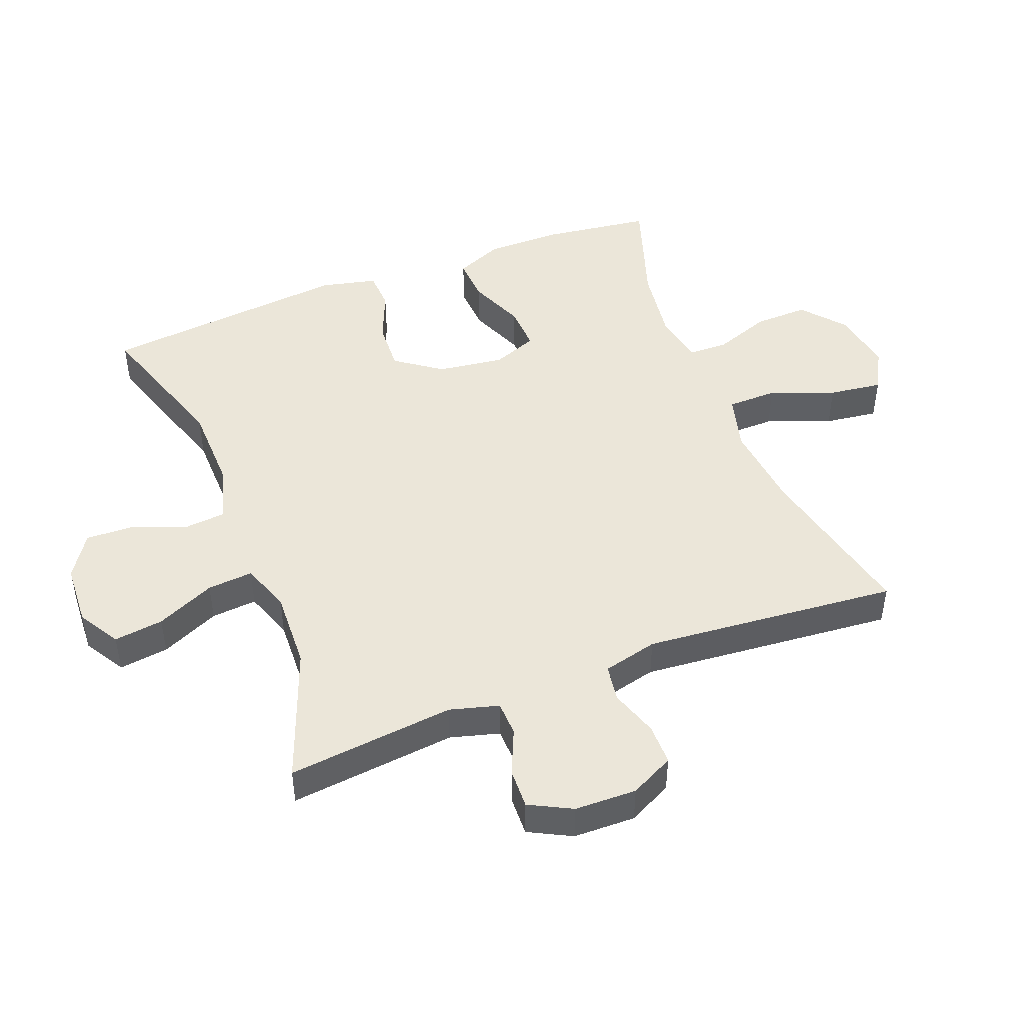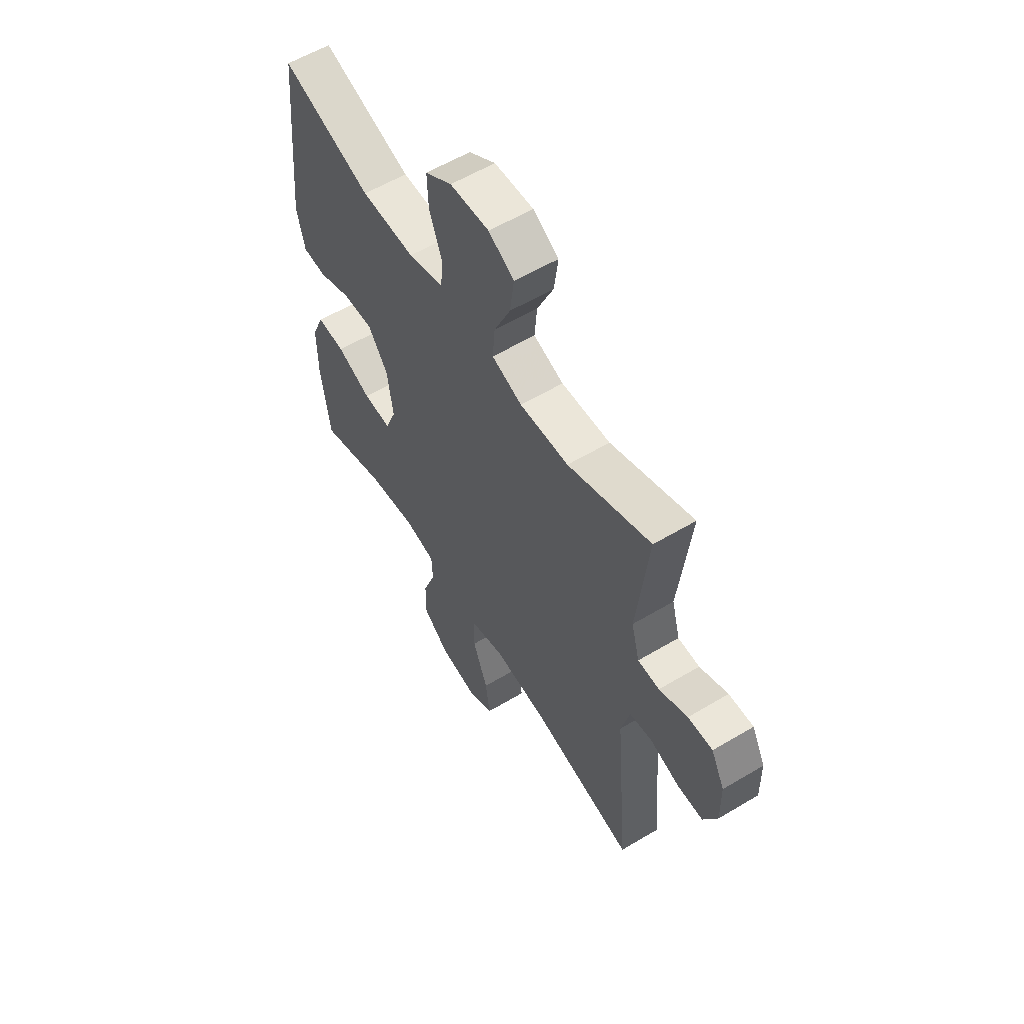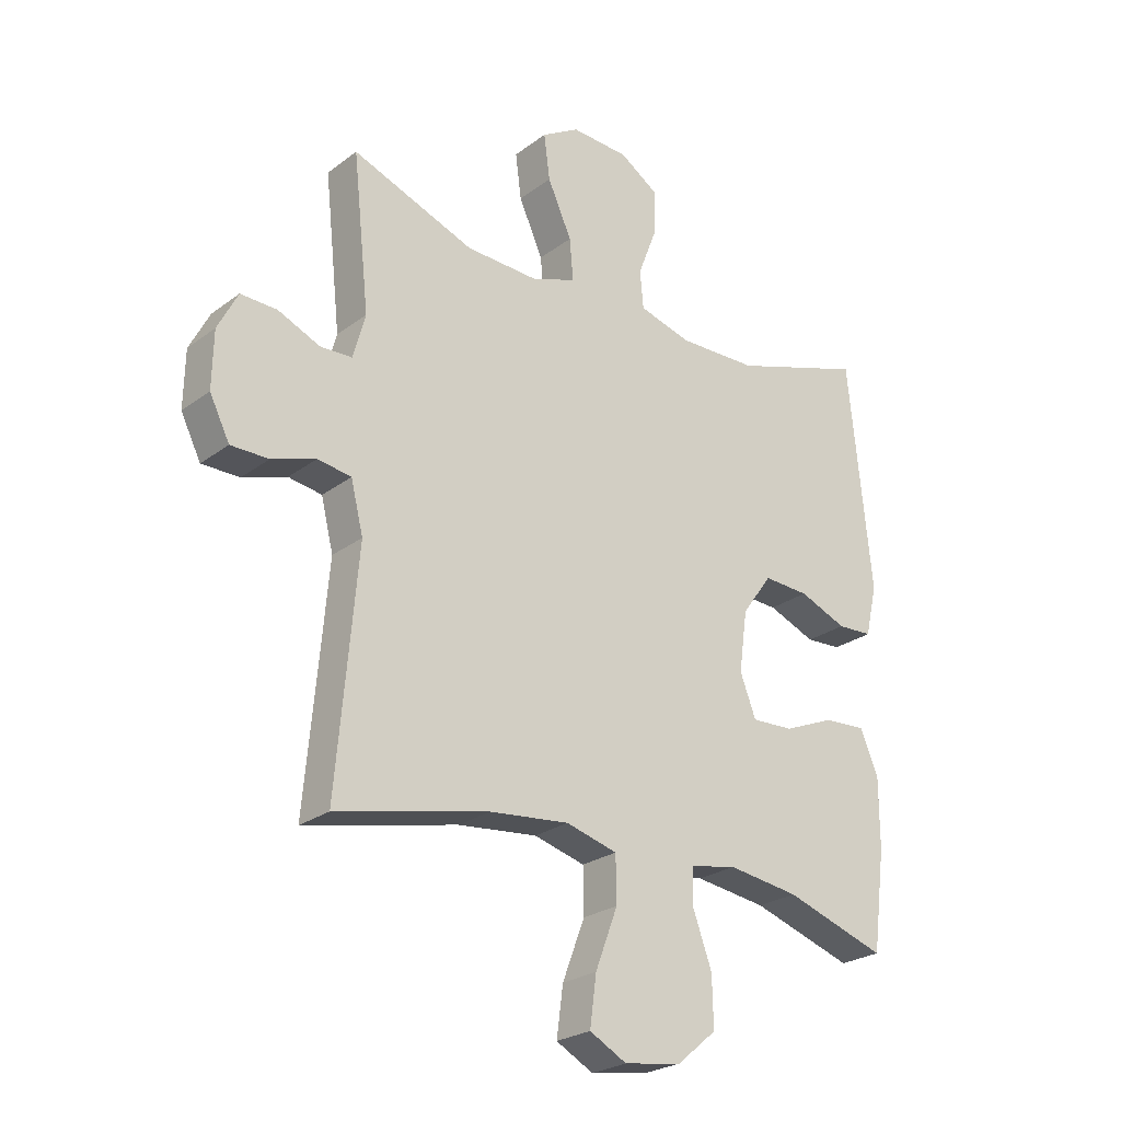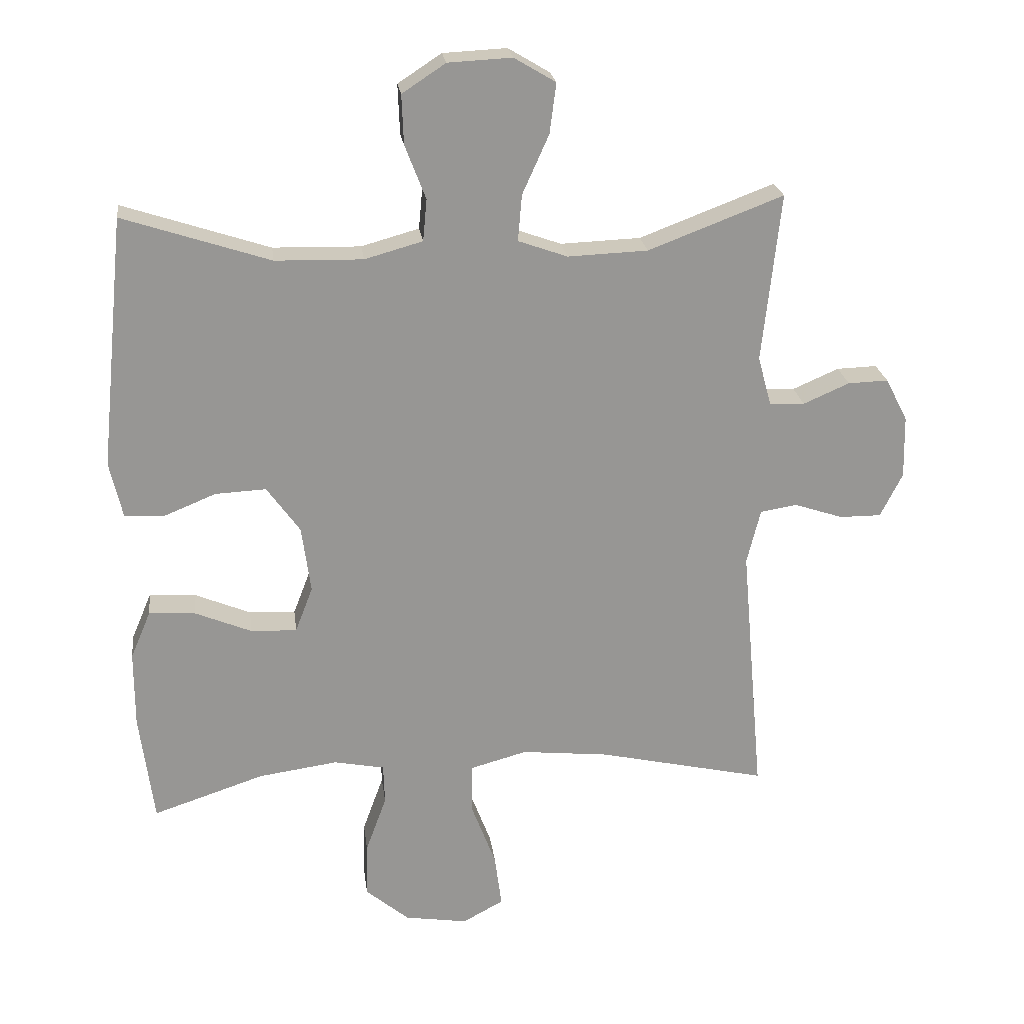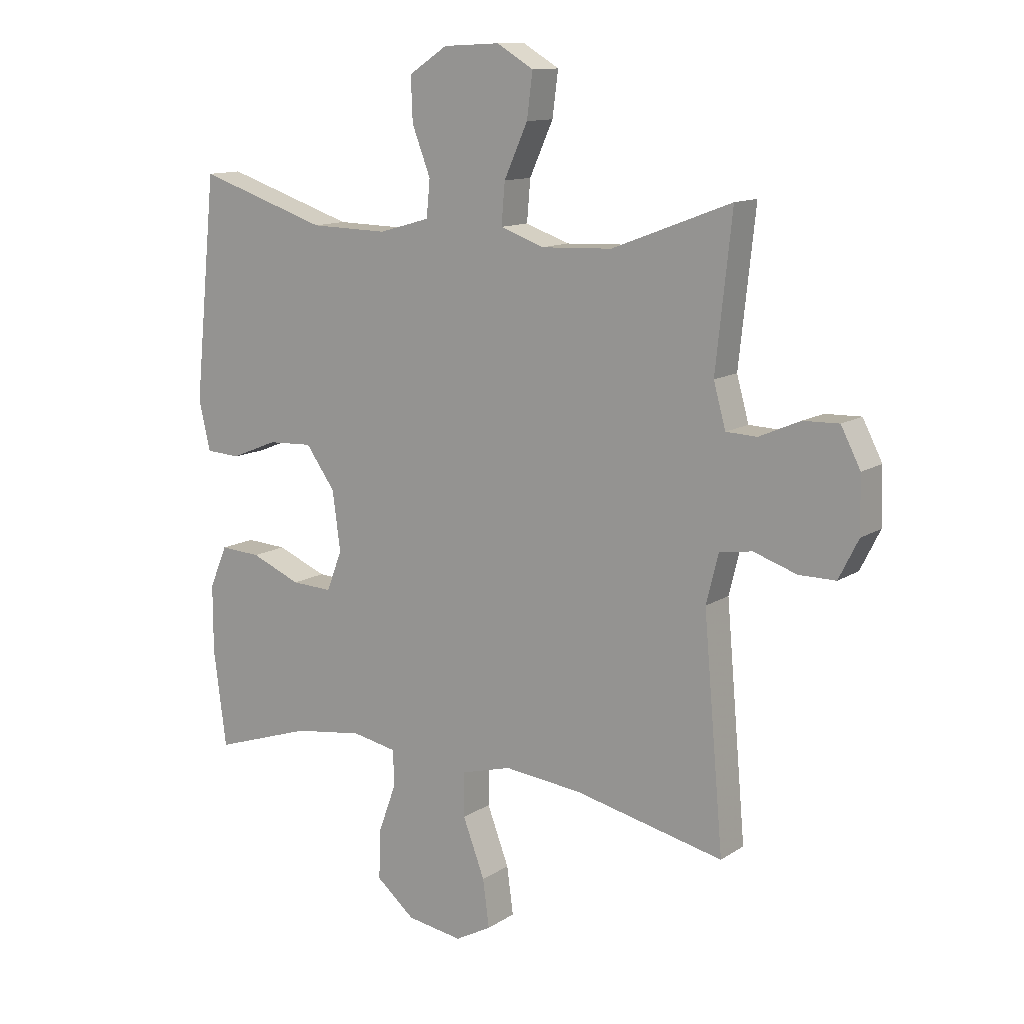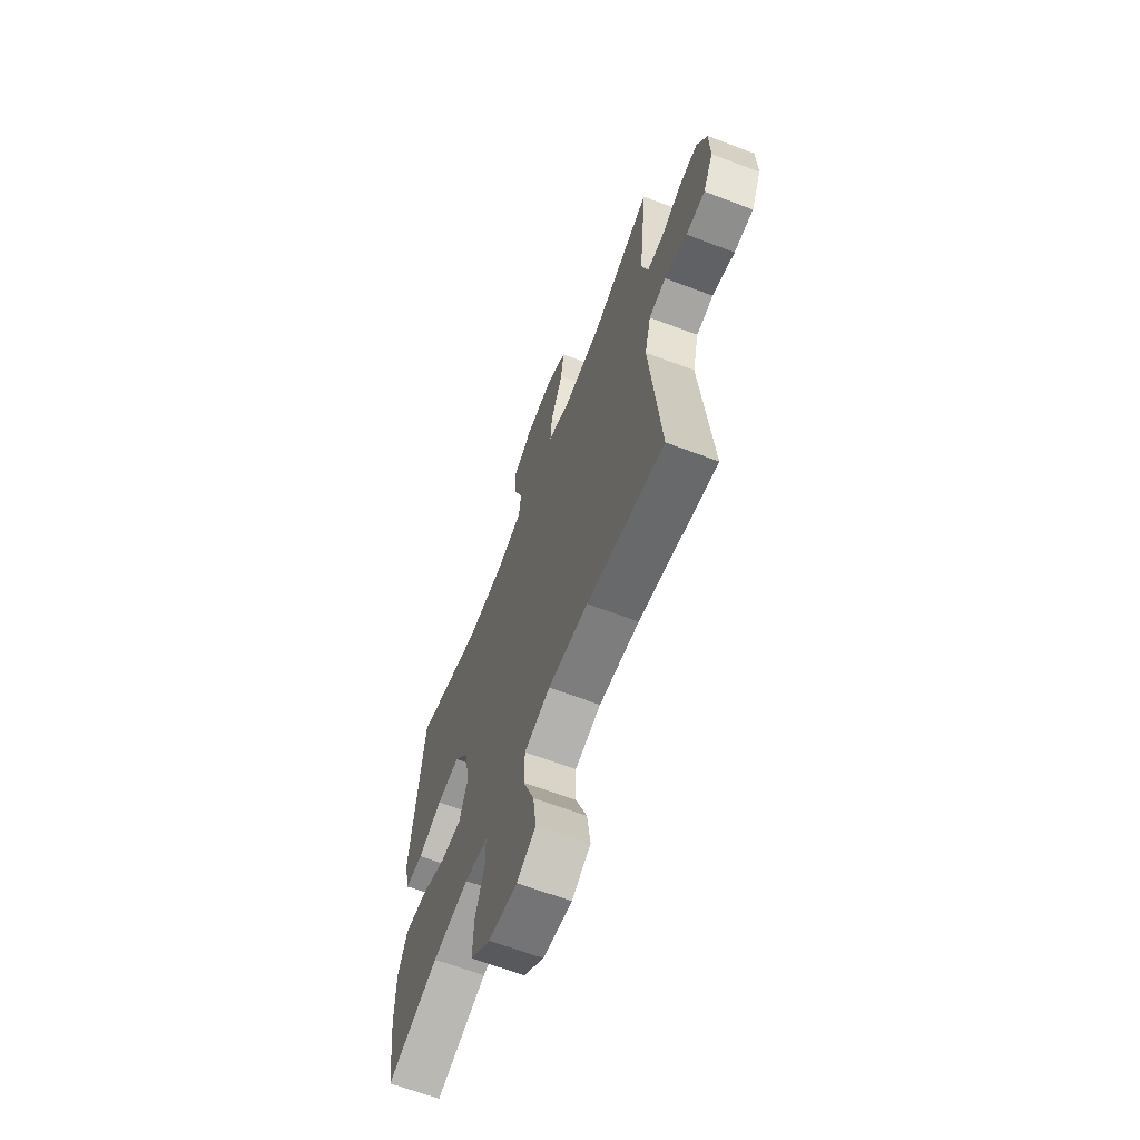
<metadata>
{"format":"obj","ext":"obj","renderer":"f3d","projection":"perspective","resolution":1024,"background":"white","views":[{"elev":46.8,"azim":68.8,"up":"+Y"},{"elev":58.2,"azim":58.3,"up":"+Z"},{"elev":-24.9,"azim":140.2,"up":"+Z"},{"elev":22.6,"azim":-7.2,"up":"+Z"},{"elev":12.3,"azim":34.5,"up":"+Z"},{"elev":-64.9,"azim":69.1,"up":"+Z"}]}
</metadata>
<code>
v 0.5 0.07 0.5
v 0.472 0.07 0.24
v 0.493 0.07 0.164
v 0.547 0.07 0.162
v 0.618 0.07 0.193
v 0.68 0.07 0.195
v 0.714 0.07 0.129
v 0.716 0.07 0.033
v 0.682 0.07 -0.035
v 0.618 0.07 -0.035
v 0.543 0.07 -0.01
v 0.486 0.07 -0.019
v 0.465 0.07 -0.104
v 0.5 0.07 -0.5
v 0.24 0.07 -0.442
v 0.105 0.07 -0.428
v 0.018 0.07 -0.452
v 0.017 0.07 -0.529
v 0.055 0.07 -0.629
v 0.066 0.07 -0.712
v 0.003 0.07 -0.746
v -0.094 0.07 -0.731
v -0.161 0.07 -0.675
v -0.159 0.07 -0.591
v -0.127 0.07 -0.503
v -0.129 0.07 -0.441
v -0.207 0.07 -0.426
v -0.328 0.07 -0.443
v -0.5 0.07 -0.5
v -0.522 0.07 -0.331
v -0.522 0.07 -0.214
v -0.491 0.07 -0.141
v -0.42 0.07 -0.145
v -0.333 0.07 -0.181
v -0.262 0.07 -0.184
v -0.235 0.07 -0.114
v -0.249 0.07 -0.011
v -0.3 0.07 0.06
v -0.378 0.07 0.056
v -0.459 0.07 0.023
v -0.519 0.07 0.026
v -0.539 0.07 0.113
v -0.5 0.07 0.5
v -0.274 0.07 0.426
v -0.139 0.07 0.423
v -0.05 0.07 0.448
v -0.044 0.07 0.512
v -0.076 0.07 0.595
v -0.079 0.07 0.671
v -0.012 0.07 0.715
v 0.086 0.07 0.72
v 0.15 0.07 0.682
v 0.14 0.07 0.605
v 0.099 0.07 0.514
v 0.093 0.07 0.443
v 0.169 0.07 0.416
v 0.292 0.07 0.421
v 0.5 0 0.5
v 0.472 0 0.24
v 0.493 0 0.164
v 0.547 0 0.162
v 0.618 0 0.193
v 0.68 0 0.195
v 0.714 0 0.129
v 0.716 0 0.033
v 0.682 0 -0.035
v 0.618 0 -0.035
v 0.543 0 -0.01
v 0.486 0 -0.019
v 0.465 0 -0.104
v 0.5 0 -0.5
v 0.24 0 -0.442
v 0.105 0 -0.428
v 0.018 0 -0.452
v 0.017 0 -0.529
v 0.055 0 -0.629
v 0.066 0 -0.712
v 0.003 0 -0.746
v -0.094 0 -0.731
v -0.161 0 -0.675
v -0.159 0 -0.591
v -0.127 0 -0.503
v -0.129 0 -0.441
v -0.207 0 -0.426
v -0.328 0 -0.443
v -0.5 0 -0.5
v -0.522 0 -0.331
v -0.522 0 -0.214
v -0.491 0 -0.141
v -0.42 0 -0.145
v -0.333 0 -0.181
v -0.262 0 -0.184
v -0.235 0 -0.114
v -0.249 0 -0.011
v -0.3 0 0.06
v -0.378 0 0.056
v -0.459 0 0.023
v -0.519 0 0.026
v -0.539 0 0.113
v -0.5 0 0.5
v -0.274 0 0.426
v -0.139 0 0.423
v -0.05 0 0.448
v -0.044 0 0.512
v -0.076 0 0.595
v -0.079 0 0.671
v -0.012 0 0.715
v 0.086 0 0.72
v 0.15 0 0.682
v 0.14 0 0.605
v 0.099 0 0.514
v 0.093 0 0.443
v 0.169 0 0.416
v 0.292 0 0.421
f 51 52 53 54
f 51 54 55
f 50 51 55
f 47 48 49 50
f 46 47 50 55
f 45 46 55 56
f 41 42 43 44
f 39 40 41 44
f 38 39 44 45
f 37 38 45 56
f 31 32 33 34
f 31 34 35
f 28 29 30 31
f 27 28 31 35
f 26 27 35 36
f 22 23 24 25
f 22 25 26
f 21 22 26
f 18 19 20 21
f 17 18 21 26
f 16 17 26 36
f 13 14 15
f 12 13 15 16
f 8 9 10 11
f 8 11 12
f 7 8 12
f 4 5 6 7
f 3 4 7 12
f 2 3 12 16
f 57 1 2 16
f 37 56 57
f 16 36 37 57
f 111 110 109 108
f 112 111 108
f 112 108 107
f 107 106 105 104
f 112 107 104 103
f 113 112 103 102
f 101 100 99 98
f 101 98 97 96
f 102 101 96 95
f 113 102 95 94
f 91 90 89 88
f 92 91 88
f 88 87 86 85
f 92 88 85 84
f 93 92 84 83
f 82 81 80 79
f 83 82 79
f 83 79 78
f 78 77 76 75
f 83 78 75 74
f 93 83 74 73
f 72 71 70
f 73 72 70 69
f 68 67 66 65
f 69 68 65
f 69 65 64
f 64 63 62 61
f 69 64 61 60
f 73 69 60 59
f 73 59 58 114
f 114 113 94
f 114 94 93 73
f 1 58 59 2
f 2 59 60 3
f 3 60 61 4
f 4 61 62 5
f 5 62 63 6
f 6 63 64 7
f 7 64 65 8
f 8 65 66 9
f 9 66 67 10
f 10 67 68 11
f 11 68 69 12
f 12 69 70 13
f 13 70 71 14
f 14 71 72 15
f 15 72 73 16
f 16 73 74 17
f 17 74 75 18
f 18 75 76 19
f 19 76 77 20
f 20 77 78 21
f 21 78 79 22
f 22 79 80 23
f 23 80 81 24
f 24 81 82 25
f 25 82 83 26
f 26 83 84 27
f 27 84 85 28
f 28 85 86 29
f 29 86 87 30
f 30 87 88 31
f 31 88 89 32
f 32 89 90 33
f 33 90 91 34
f 34 91 92 35
f 35 92 93 36
f 36 93 94 37
f 37 94 95 38
f 38 95 96 39
f 39 96 97 40
f 40 97 98 41
f 41 98 99 42
f 42 99 100 43
f 43 100 101 44
f 44 101 102 45
f 45 102 103 46
f 46 103 104 47
f 47 104 105 48
f 48 105 106 49
f 49 106 107 50
f 50 107 108 51
f 51 108 109 52
f 52 109 110 53
f 53 110 111 54
f 54 111 112 55
f 55 112 113 56
f 56 113 114 57
f 57 114 58 1

</code>
